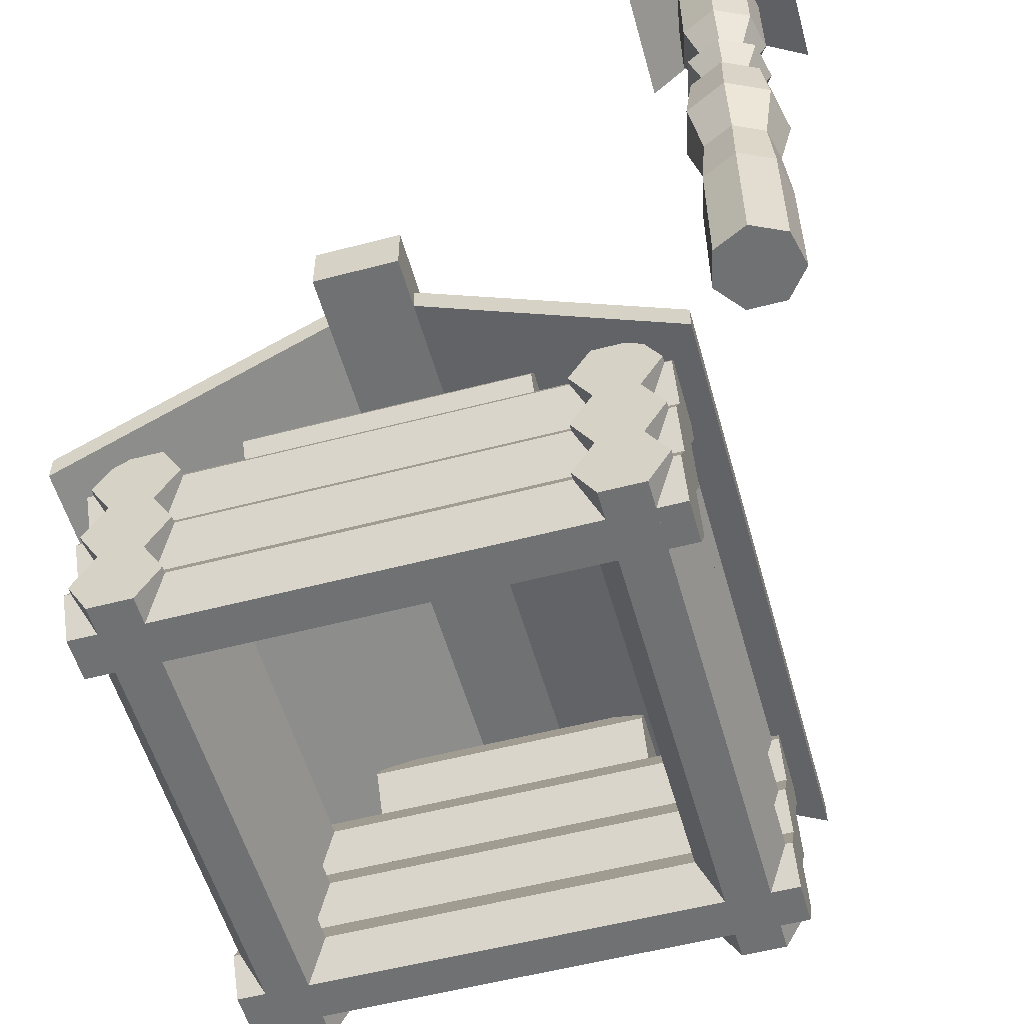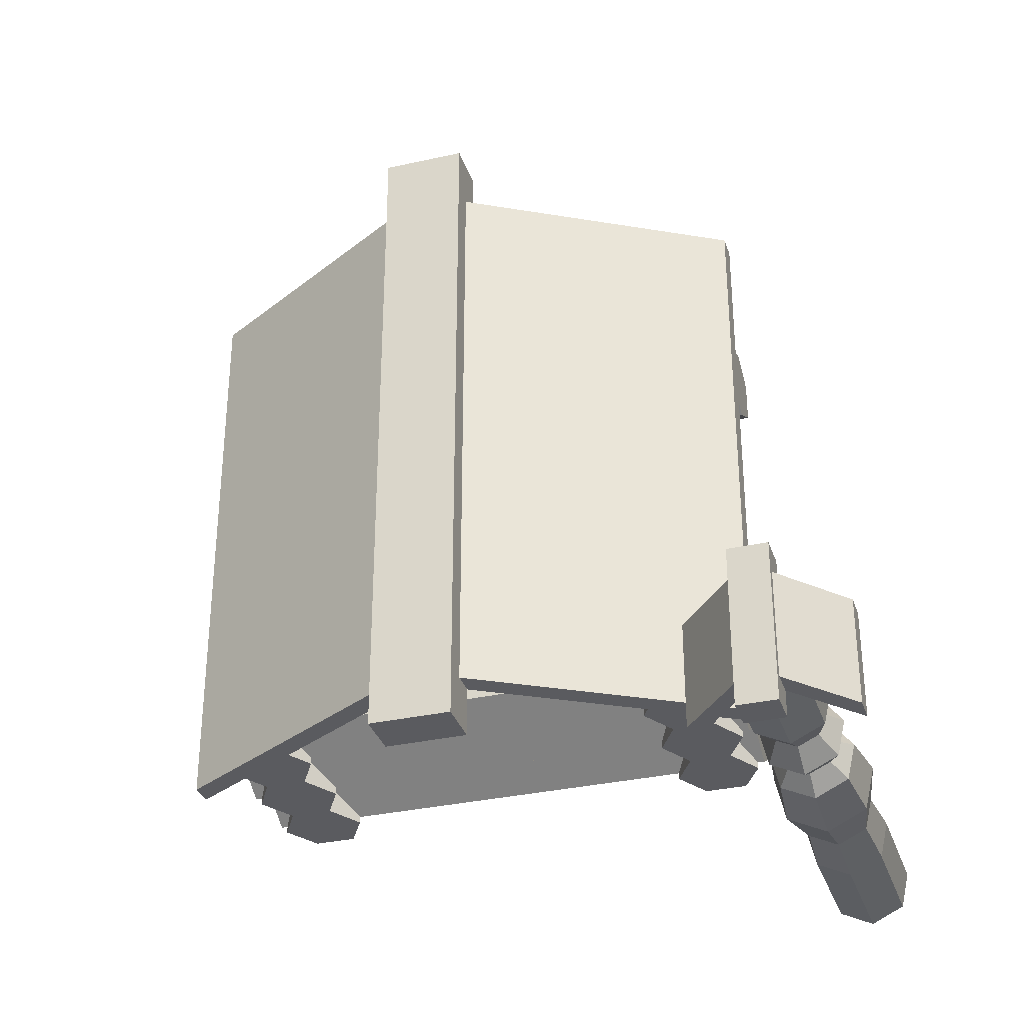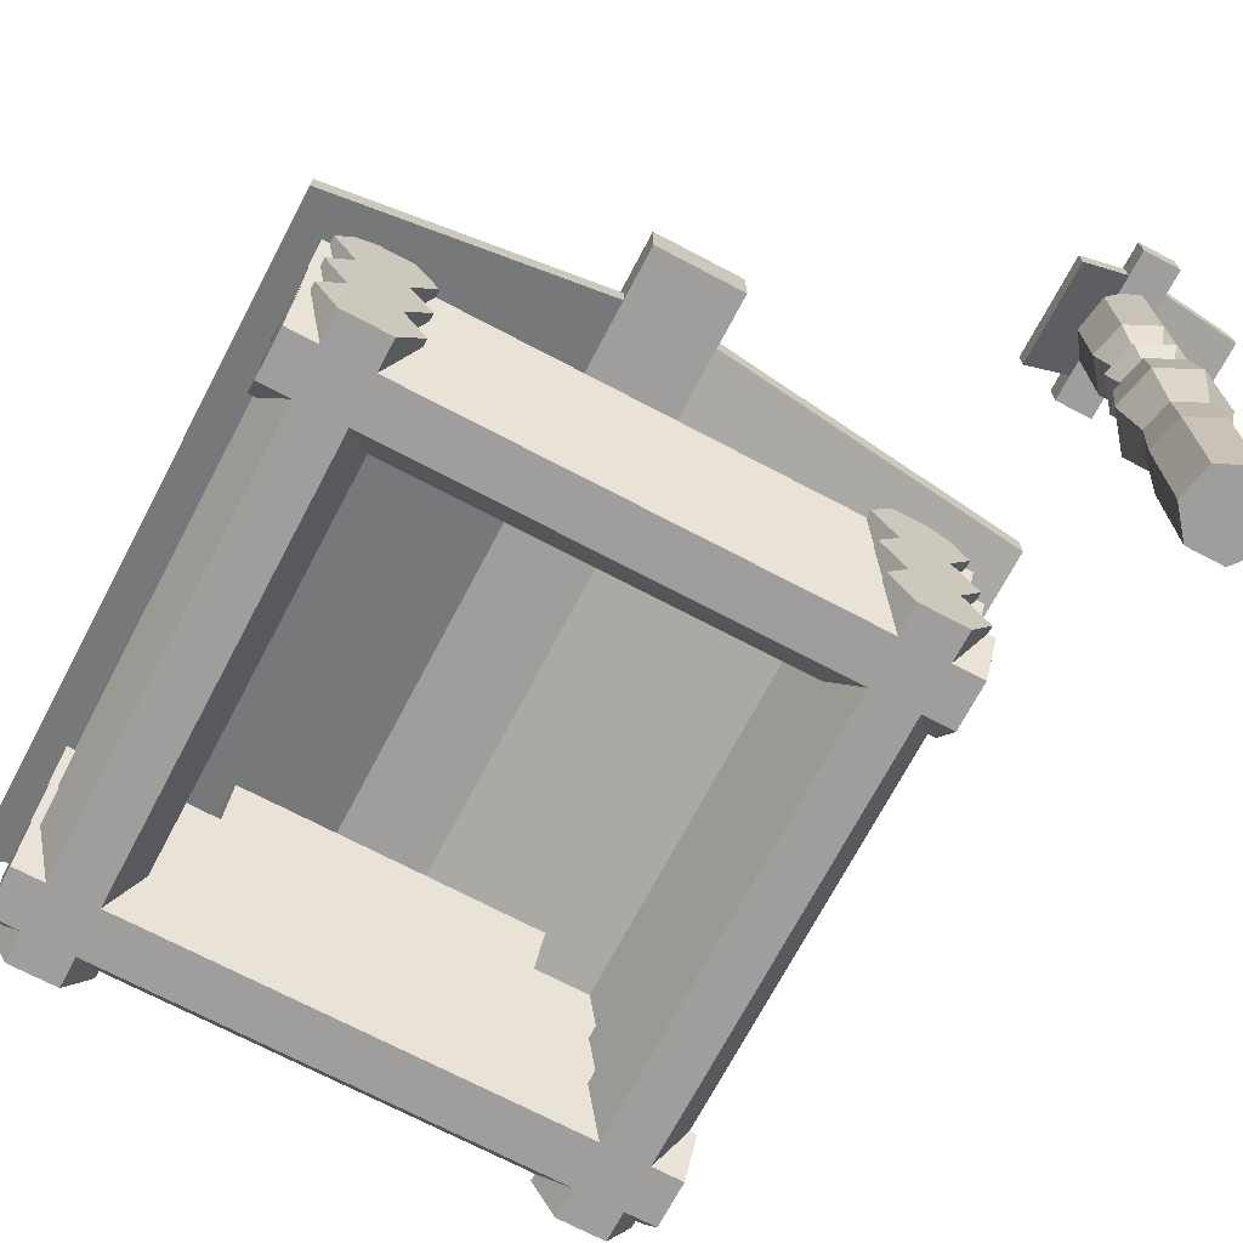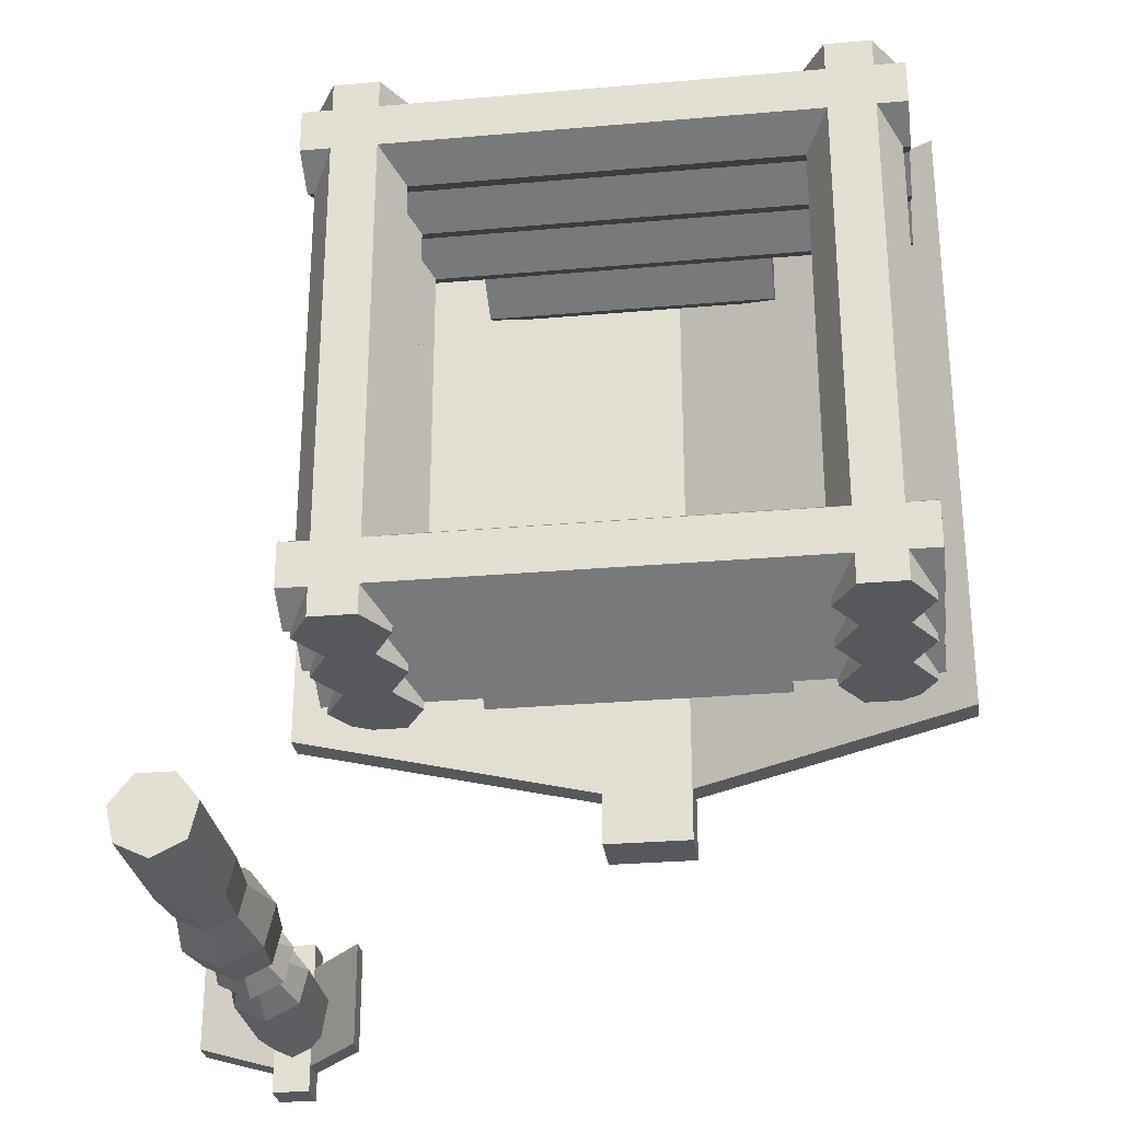
<metadata>
{"format":"obj","ext":"obj","renderer":"f3d","projection":"perspective","resolution":1024,"background":"white","views":[{"elev":-55.1,"azim":-164.5,"up":"+Y"},{"elev":-32.9,"azim":-162.8,"up":"+Z"},{"elev":-70.9,"azim":152.2,"up":"+Y"},{"elev":-28.4,"azim":7.5,"up":"+Z"}]}
</metadata>
<code>
o cuboid
v 0.3643 0.2052 0.4481
v 0.3643 0.2052 -0.2554
v 0.3643 0.1759 0.4481
v 0.3643 0.1759 -0.2554
v -0.3392 0.2052 0.4481
v -0.3392 0.2052 -0.2554
v -0.3392 0.1759 0.4481
v -0.3392 0.1759 -0.2554
v 0.06142 0.3811 -0.2554
v 0.06142 0.3811 0.4481
v -0.03629 0.3811 -0.2554
v -0.03629 0.3811 0.4481
v 0.06142 0.3517 0.4481
v -0.03629 0.3517 0.4481
v 0.06142 0.3517 -0.2554
v -0.03629 0.3517 -0.2554
v 0.06142 0.3517 -0.3141
v -0.03629 0.3517 -0.3141
v -0.03629 0.3811 -0.3141
v 0.06142 0.3811 -0.3141
v 0.06142 0.3811 0.5067
v -0.03629 0.3811 0.5067
v -0.03629 0.3517 0.5067
v 0.06142 0.3517 0.5067
v -0.03629 0.4104 0.5067
v 0.06142 0.4104 0.5067
v 0.06142 0.4104 0.4481
v -0.03629 0.4104 0.4481
v 0.06142 0.4104 -0.2554
v -0.03629 0.4104 -0.2554
v 0.06142 0.4104 -0.3141
v -0.03629 0.4104 -0.3141
f 2 1 3 4
f 7 5 6 8
f 5 12 11 6
f 8 16 14 7
f 7 14 12 5
f 6 11 16 8
f 2 9 10 1
f 29 30 28 27
f 1 10 13 3
f 21 22 23 24
f 3 13 15 4
f 13 14 16 15
f 4 15 9 2
f 17 18 19 20
f 18 17 15 16
f 19 18 16 11
f 31 32 30 29
f 17 20 9 15
f 25 26 27 28
f 23 22 12 14
f 24 23 14 13
f 21 24 13 10
f 26 25 22 21
f 27 26 21 10
f 25 28 12 22
f 28 30 11 12
f 29 27 10 9
f 32 31 20 19
f 30 32 19 11
f 31 29 9 20
o cylinder
v 0.2764 -6.509e-17 0.4188
v 0.2764 7.81e-17 -0.2261
v 0.3018 0.04397 0.4188
v 0.3018 0.04397 -0.2261
v 0.3271 -6.198e-17 0.4188
v 0.3271 8.121e-17 -0.2261
v 0.3018 -0.04397 0.4188
v 0.3018 -0.04397 -0.2261
v 0.251 -0.04397 0.4188
v 0.251 -0.04397 -0.2261
v 0.2256 -7.441e-17 0.4188
v 0.2256 6.878e-17 -0.2261
v 0.251 0.04397 0.4188
v 0.251 0.04397 -0.2261
f 37 35 33
f 35 37 38 36
f 36 38 34
f 39 37 33
f 37 39 40 38
f 38 40 34
f 41 39 33
f 39 41 42 40
f 40 42 34
f 43 41 33
f 41 43 44 42
f 42 44 34
f 45 43 33
f 43 45 46 44
f 44 46 34
f 35 45 33
f 45 35 36 46
f 46 36 34
o cylinder
v -0.1516 0.2638 -0.1382
v 0.1767 0.2638 -0.1382
v -0.1516 0.3078 -0.1128
v 0.1767 0.3078 -0.1128
v -0.1516 0.2638 -0.08742
v 0.1767 0.2638 -0.08742
v -0.1516 0.2198 -0.1128
v 0.1767 0.2198 -0.1128
v -0.1516 0.2198 -0.1636
v 0.1767 0.2198 -0.1636
v -0.1516 0.2638 -0.189
v 0.1767 0.2638 -0.189
v -0.1516 0.3078 -0.1636
v 0.1767 0.3078 -0.1636
f 51 49 47
f 49 51 52 50
f 50 52 48
f 53 51 47
f 51 53 54 52
f 52 54 48
f 55 53 47
f 53 55 56 54
f 54 56 48
f 57 55 47
f 55 57 58 56
f 56 58 48
f 59 57 47
f 57 59 60 58
f 58 60 48
f 49 59 47
f 59 49 50 60
f 60 50 48
o cylinder
v 0.2764 0.08794 0.4188
v 0.2764 0.08794 -0.2261
v 0.3018 0.1319 0.4188
v 0.3018 0.1319 -0.2261
v 0.3271 0.08794 0.4188
v 0.3271 0.08794 -0.2261
v 0.3018 0.04397 0.4188
v 0.3018 0.04397 -0.2261
v 0.251 0.04397 0.4188
v 0.251 0.04397 -0.2261
v 0.2256 0.08794 0.4188
v 0.2256 0.08794 -0.2261
v 0.251 0.1319 0.4188
v 0.251 0.1319 -0.2261
f 65 63 61
f 63 65 66 64
f 64 66 62
f 67 65 61
f 65 67 68 66
f 66 68 62
f 69 67 61
f 67 69 70 68
f 68 70 62
f 71 69 61
f 69 71 72 70
f 70 72 62
f 73 71 61
f 71 73 74 72
f 72 74 62
f 63 73 61
f 73 63 64 74
f 74 64 62
o cylinder
v 0.2764 0.1759 0.4188
v 0.2764 0.1759 -0.2261
v 0.3018 0.2198 0.4188
v 0.3018 0.2198 -0.2261
v 0.3271 0.1759 0.4188
v 0.3271 0.1759 -0.2261
v 0.3018 0.1319 0.4188
v 0.3018 0.1319 -0.2261
v 0.251 0.1319 0.4188
v 0.251 0.1319 -0.2261
v 0.2256 0.1759 0.4188
v 0.2256 0.1759 -0.2261
v 0.251 0.2198 0.4188
v 0.251 0.2198 -0.2261
f 79 77 75
f 77 79 80 78
f 78 80 76
f 81 79 75
f 79 81 82 80
f 80 82 76
f 83 81 75
f 81 83 84 82
f 82 84 76
f 85 83 75
f 83 85 86 84
f 84 86 76
f 87 85 75
f 85 87 88 86
f 86 88 76
f 77 87 75
f 87 77 78 88
f 88 78 76
o cylinder
v -0.2513 1.951e-15 -0.2261
v -0.2513 -1.628e-15 0.4188
v -0.2766 0.04397 -0.2261
v -0.2766 0.04397 0.4188
v -0.302 1.957e-15 -0.2261
v -0.302 -1.623e-15 0.4188
v -0.2766 -0.04397 -0.2261
v -0.2766 -0.04397 0.4187
v -0.2259 -0.04397 -0.2261
v -0.2259 -0.04397 0.4187
v -0.2005 1.94e-15 -0.2261
v -0.2005 -1.64e-15 0.4188
v -0.2259 0.04397 -0.2261
v -0.2259 0.04397 0.4188
f 93 91 89
f 91 93 94 92
f 92 94 90
f 95 93 89
f 93 95 96 94
f 94 96 90
f 97 95 89
f 95 97 98 96
f 96 98 90
f 99 97 89
f 97 99 100 98
f 98 100 90
f 101 99 89
f 99 101 102 100
f 100 102 90
f 91 101 89
f 101 91 92 102
f 102 92 90
o cylinder
v -0.2513 0.08794 -0.2261
v -0.2513 0.08794 0.4188
v -0.2766 0.1319 -0.2261
v -0.2766 0.1319 0.4188
v -0.302 0.08794 -0.2261
v -0.302 0.08794 0.4188
v -0.2766 0.04397 -0.2261
v -0.2766 0.04397 0.4188
v -0.2259 0.04397 -0.2261
v -0.2259 0.04397 0.4188
v -0.2005 0.08794 -0.2261
v -0.2005 0.08794 0.4188
v -0.2259 0.1319 -0.2261
v -0.2259 0.1319 0.4188
f 107 105 103
f 105 107 108 106
f 106 108 104
f 109 107 103
f 107 109 110 108
f 108 110 104
f 111 109 103
f 109 111 112 110
f 110 112 104
f 113 111 103
f 111 113 114 112
f 112 114 104
f 115 113 103
f 113 115 116 114
f 114 116 104
f 105 115 103
f 115 105 106 116
f 116 106 104
o cylinder
v -0.2513 0.1759 -0.2261
v -0.2513 0.1759 0.4188
v -0.2766 0.2198 -0.2261
v -0.2766 0.2198 0.4188
v -0.302 0.1759 -0.2261
v -0.302 0.1759 0.4188
v -0.2766 0.1319 -0.2261
v -0.2766 0.1319 0.4188
v -0.2259 0.1319 -0.2261
v -0.2259 0.1319 0.4188
v -0.2005 0.1759 -0.2261
v -0.2005 0.1759 0.4188
v -0.2259 0.2198 -0.2261
v -0.2259 0.2198 0.4188
f 121 119 117
f 119 121 122 120
f 120 122 118
f 123 121 117
f 121 123 124 122
f 122 124 118
f 125 123 117
f 123 125 126 124
f 124 126 118
f 127 125 117
f 125 127 128 126
f 126 128 118
f 129 127 117
f 127 129 130 128
f 128 130 118
f 119 129 117
f 129 119 120 130
f 130 120 118
o cylinder
v -0.3099 -3.293e-15 0.3601
v 0.335 1.002e-15 0.3601
v -0.3099 0.04397 0.3855
v 0.335 0.04397 0.3855
v -0.3099 -3.538e-15 0.4109
v 0.335 7.574e-16 0.4109
v -0.3099 -0.04397 0.3855
v 0.335 -0.04397 0.3855
v -0.3099 -0.04397 0.3347
v 0.335 -0.04397 0.3347
v -0.3099 -3.055e-15 0.3094
v 0.335 1.241e-15 0.3094
v -0.3099 0.04397 0.3347
v 0.335 0.04397 0.3347
f 135 133 131
f 133 135 136 134
f 134 136 132
f 137 135 131
f 135 137 138 136
f 136 138 132
f 139 137 131
f 137 139 140 138
f 138 140 132
f 141 139 131
f 139 141 142 140
f 140 142 132
f 143 141 131
f 141 143 144 142
f 142 144 132
f 133 143 131
f 143 133 134 144
f 144 134 132
o cylinder
v -0.3099 0.08794 0.3601
v 0.335 0.08794 0.3601
v -0.3099 0.1319 0.3855
v 0.335 0.1319 0.3855
v -0.3099 0.08794 0.4109
v 0.335 0.08794 0.4109
v -0.3099 0.04397 0.3855
v 0.335 0.04397 0.3855
v -0.3099 0.04397 0.3347
v 0.335 0.04397 0.3347
v -0.3099 0.08794 0.3094
v 0.335 0.08794 0.3094
v -0.3099 0.1319 0.3347
v 0.335 0.1319 0.3347
f 149 147 145
f 147 149 150 148
f 148 150 146
f 151 149 145
f 149 151 152 150
f 150 152 146
f 153 151 145
f 151 153 154 152
f 152 154 146
f 155 153 145
f 153 155 156 154
f 154 156 146
f 157 155 145
f 155 157 158 156
f 156 158 146
f 147 157 145
f 157 147 148 158
f 158 148 146
o cylinder
v -0.3099 0.1759 0.3601
v 0.335 0.1759 0.3601
v -0.3099 0.2198 0.3855
v 0.335 0.2198 0.3855
v -0.3099 0.1759 0.4109
v 0.335 0.1759 0.4109
v -0.3099 0.1319 0.3855
v 0.335 0.1319 0.3855
v -0.3099 0.1319 0.3347
v 0.335 0.1319 0.3347
v -0.3099 0.1759 0.3094
v 0.335 0.1759 0.3094
v -0.3099 0.2198 0.3347
v 0.335 0.2198 0.3347
f 163 161 159
f 161 163 164 162
f 162 164 160
f 165 163 159
f 163 165 166 164
f 164 166 160
f 167 165 159
f 165 167 168 166
f 166 168 160
f 169 167 159
f 167 169 170 168
f 168 170 160
f 171 169 159
f 169 171 172 170
f 170 172 160
f 161 171 159
f 171 161 162 172
f 172 162 160
o cylinder
v 0.335 5.471e-15 -0.1675
v -0.3099 7.452e-16 -0.1675
v 0.335 0.04397 -0.1929
v -0.3099 0.04397 -0.1929
v 0.335 5.64e-15 -0.2183
v -0.3099 9.146e-16 -0.2183
v 0.335 -0.04397 -0.1929
v -0.3099 -0.04397 -0.1929
v 0.335 -0.04397 -0.1421
v -0.3099 -0.04397 -0.1421
v 0.335 5.295e-15 -0.1167
v -0.3099 5.696e-16 -0.1167
v 0.335 0.04397 -0.1421
v -0.3099 0.04397 -0.1421
f 177 175 173
f 175 177 178 176
f 176 178 174
f 179 177 173
f 177 179 180 178
f 178 180 174
f 181 179 173
f 179 181 182 180
f 180 182 174
f 183 181 173
f 181 183 184 182
f 182 184 174
f 185 183 173
f 183 185 186 184
f 184 186 174
f 175 185 173
f 185 175 176 186
f 186 176 174
o cylinder
v 0.335 0.08794 -0.1675
v -0.3099 0.08794 -0.1675
v 0.335 0.1319 -0.1929
v -0.3099 0.1319 -0.1929
v 0.335 0.08794 -0.2183
v -0.3099 0.08794 -0.2183
v 0.335 0.04397 -0.1929
v -0.3099 0.04397 -0.1929
v 0.335 0.04397 -0.1421
v -0.3099 0.04397 -0.1421
v 0.335 0.08794 -0.1167
v -0.3099 0.08794 -0.1167
v 0.335 0.1319 -0.1421
v -0.3099 0.1319 -0.1421
f 191 189 187
f 189 191 192 190
f 190 192 188
f 193 191 187
f 191 193 194 192
f 192 194 188
f 195 193 187
f 193 195 196 194
f 194 196 188
f 197 195 187
f 195 197 198 196
f 196 198 188
f 199 197 187
f 197 199 200 198
f 198 200 188
f 189 199 187
f 199 189 190 200
f 200 190 188
o cylinder
v 0.335 0.1759 -0.1675
v -0.3099 0.1759 -0.1675
v 0.335 0.2198 -0.1929
v -0.3099 0.2198 -0.1929
v 0.335 0.1759 -0.2183
v -0.3099 0.1759 -0.2183
v 0.335 0.1319 -0.1929
v -0.3099 0.1319 -0.1929
v 0.335 0.1319 -0.1421
v -0.3099 0.1319 -0.1421
v 0.335 0.1759 -0.1167
v -0.3099 0.1759 -0.1167
v 0.335 0.2198 -0.1421
v -0.3099 0.2198 -0.1421
f 205 203 201
f 203 205 206 204
f 204 206 202
f 207 205 201
f 205 207 208 206
f 206 208 202
f 209 207 201
f 207 209 210 208
f 208 210 202
f 211 209 201
f 209 211 212 210
f 210 212 202
f 213 211 201
f 211 213 214 212
f 212 214 202
f 203 213 201
f 213 203 204 214
f 214 204 202
o cylinder
v 0.1767 0.2638 0.3601
v -0.1516 0.2638 0.3601
v 0.1767 0.3078 0.3347
v -0.1516 0.3078 0.3347
v 0.1767 0.2638 0.3094
v -0.1516 0.2638 0.3094
v 0.1767 0.2198 0.3347
v -0.1516 0.2198 0.3347
v 0.1767 0.2198 0.3855
v -0.1516 0.2198 0.3855
v 0.1767 0.2638 0.4109
v -0.1516 0.2638 0.4109
v 0.1767 0.3078 0.3855
v -0.1516 0.3078 0.3855
f 219 217 215
f 217 219 220 218
f 218 220 216
f 221 219 215
f 219 221 222 220
f 220 222 216
f 223 221 215
f 221 223 224 222
f 222 224 216
f 225 223 215
f 223 225 226 224
f 224 226 216
f 227 225 215
f 225 227 228 226
f 226 228 216
f 217 227 215
f 227 217 218 228
f 228 218 216
o cylinder
v -0.4271 0 -0.4029
v -0.4271 0.6156 -0.4029
v -0.4067 0 -0.361
v -0.4067 0.6156 -0.361
v -0.3813 0 -0.3926
v -0.3813 0.6156 -0.3926
v -0.3904 0 -0.4319
v -0.3904 0.6156 -0.4319
v -0.4271 0 -0.4495
v -0.4271 0.6156 -0.4495
v -0.4639 0 -0.4319
v -0.4639 0.6156 -0.4319
v -0.473 0 -0.3926
v -0.473 0.6156 -0.3926
v -0.4475 0 -0.361
v -0.4475 0.6156 -0.361
v -0.4271 0.2844 -0.4583
v -0.3833 0.2844 -0.4373
v -0.4271 0.3511 -0.4495
v -0.3904 0.3511 -0.4319
v -0.4271 0.3751 -0.4319
v -0.4045 0.3751 -0.4213
v -0.4271 0.4086 -0.4495
v -0.3904 0.4086 -0.4319
v -0.4271 0.4397 -0.4319
v -0.4045 0.4397 -0.4213
v -0.4271 0.4826 -0.4495
v -0.3904 0.4826 -0.4319
v -0.3725 0.2844 -0.39
v -0.3813 0.3511 -0.3926
v -0.3989 0.3751 -0.3976
v -0.3813 0.4086 -0.3926
v -0.3989 0.4397 -0.3976
v -0.3813 0.4826 -0.3926
v -0.4028 0.2844 -0.3522
v -0.4067 0.3511 -0.361
v -0.4145 0.3751 -0.3785
v -0.4067 0.4086 -0.361
v -0.4145 0.4397 -0.3785
v -0.4067 0.4826 -0.361
v -0.4514 0.2844 -0.3522
v -0.4475 0.3511 -0.361
v -0.4397 0.3751 -0.3785
v -0.4475 0.4086 -0.361
v -0.4397 0.4397 -0.3785
v -0.4475 0.4826 -0.361
v -0.4818 0.2844 -0.39
v -0.473 0.3511 -0.3926
v -0.4554 0.3751 -0.3976
v -0.473 0.4086 -0.3926
v -0.4554 0.4397 -0.3976
v -0.473 0.4826 -0.3926
v -0.4709 0.2844 -0.4373
v -0.4639 0.3511 -0.4319
v -0.4498 0.3751 -0.4213
v -0.4639 0.4086 -0.4319
v -0.4498 0.4397 -0.4213
v -0.4639 0.4826 -0.4319
v -0.4271 0.1461 -0.4495
v -0.3904 0.1461 -0.4319
v -0.4271 0.2165 -0.4436
v -0.3951 0.2165 -0.4284
v -0.3813 0.1461 -0.3926
v -0.3871 0.2165 -0.3942
v -0.4067 0.1461 -0.361
v -0.4093 0.2165 -0.3668
v -0.4475 0.1461 -0.361
v -0.4449 0.2165 -0.3668
v -0.473 0.1461 -0.3926
v -0.4671 0.2165 -0.3942
v -0.4639 0.1461 -0.4319
v -0.4592 0.2165 -0.4284
f 233 231 229
f 232 268 262 234
f 232 234 230
f 235 233 229
f 234 262 256 236
f 234 236 230
f 237 235 229
f 236 256 255 238
f 236 238 230
f 239 237 229
f 238 255 286 240
f 238 240 230
f 241 239 229
f 240 286 280 242
f 240 242 230
f 243 241 229
f 242 280 274 244
f 242 244 230
f 231 243 229
f 244 274 268 232
f 244 232 230
f 246 290 289 245
f 245 247 248 246
f 247 249 250 248
f 249 251 252 250
f 251 253 254 252
f 253 255 256 254
f 257 292 290 246
f 246 248 258 257
f 248 250 259 258
f 250 252 260 259
f 252 254 261 260
f 254 256 262 261
f 263 294 292 257
f 257 258 264 263
f 258 259 265 264
f 259 260 266 265
f 260 261 267 266
f 261 262 268 267
f 269 296 294 263
f 263 264 270 269
f 264 265 271 270
f 265 266 272 271
f 266 267 273 272
f 267 268 274 273
f 275 298 296 269
f 269 270 276 275
f 270 271 277 276
f 271 272 278 277
f 272 273 279 278
f 273 274 280 279
f 281 300 298 275
f 275 276 282 281
f 276 277 283 282
f 277 278 284 283
f 278 279 285 284
f 279 280 286 285
f 245 289 300 281
f 281 282 247 245
f 282 283 249 247
f 283 284 251 249
f 284 285 253 251
f 285 286 255 253
f 237 287 288 235
f 287 289 290 288
f 235 288 291 233
f 288 290 292 291
f 233 291 293 231
f 291 292 294 293
f 231 293 295 243
f 293 294 296 295
f 243 295 297 241
f 295 296 298 297
f 241 297 299 239
f 297 298 300 299
f 239 299 287 237
f 299 300 289 287
o cuboid
v -0.3392 0.5687 -0.3434
v -0.3392 0.5687 -0.4606
v -0.3392 0.5394 -0.3434
v -0.3392 0.5394 -0.4606
v -0.5151 0.5687 -0.3434
v -0.5151 0.5687 -0.4606
v -0.5151 0.5394 -0.3434
v -0.5151 0.5394 -0.4606
v -0.4056 0.6449 -0.4606
v -0.4056 0.6449 -0.3434
v -0.4486 0.6449 -0.4606
v -0.4486 0.6449 -0.3434
v -0.4056 0.6156 -0.3434
v -0.4486 0.6156 -0.3434
v -0.4056 0.6156 -0.4606
v -0.4486 0.6156 -0.4606
v -0.4056 0.6156 -0.4899
v -0.4486 0.6156 -0.4899
v -0.4486 0.6449 -0.4899
v -0.4056 0.6449 -0.4899
v -0.4056 0.6449 -0.3141
v -0.4486 0.6449 -0.3141
v -0.4486 0.6156 -0.3141
v -0.4056 0.6156 -0.3141
v -0.4056 0.6537 -0.4899
v -0.4486 0.6537 -0.4899
v -0.4486 0.6537 -0.4606
v -0.4056 0.6537 -0.4606
v -0.4486 0.6537 -0.3434
v -0.4056 0.6537 -0.3434
v -0.4486 0.6537 -0.3141
v -0.4056 0.6537 -0.3141
f 302 301 303 304
f 307 305 306 308
f 305 312 311 306
f 308 316 314 307
f 307 314 312 305
f 306 311 316 308
f 302 309 310 301
f 328 327 329 330
f 301 310 313 303
f 321 322 323 324
f 303 313 315 304
f 313 314 316 315
f 304 315 309 302
f 317 318 319 320
f 318 317 315 316
f 319 318 316 311
f 325 326 327 328
f 317 320 309 315
f 331 332 330 329
f 323 322 312 314
f 324 323 314 313
f 321 324 313 310
f 326 325 320 319
f 327 326 319 311
f 325 328 309 320
f 329 327 311 312
f 328 330 310 309
f 332 331 322 321
f 330 332 321 310
f 331 329 312 322

</code>
